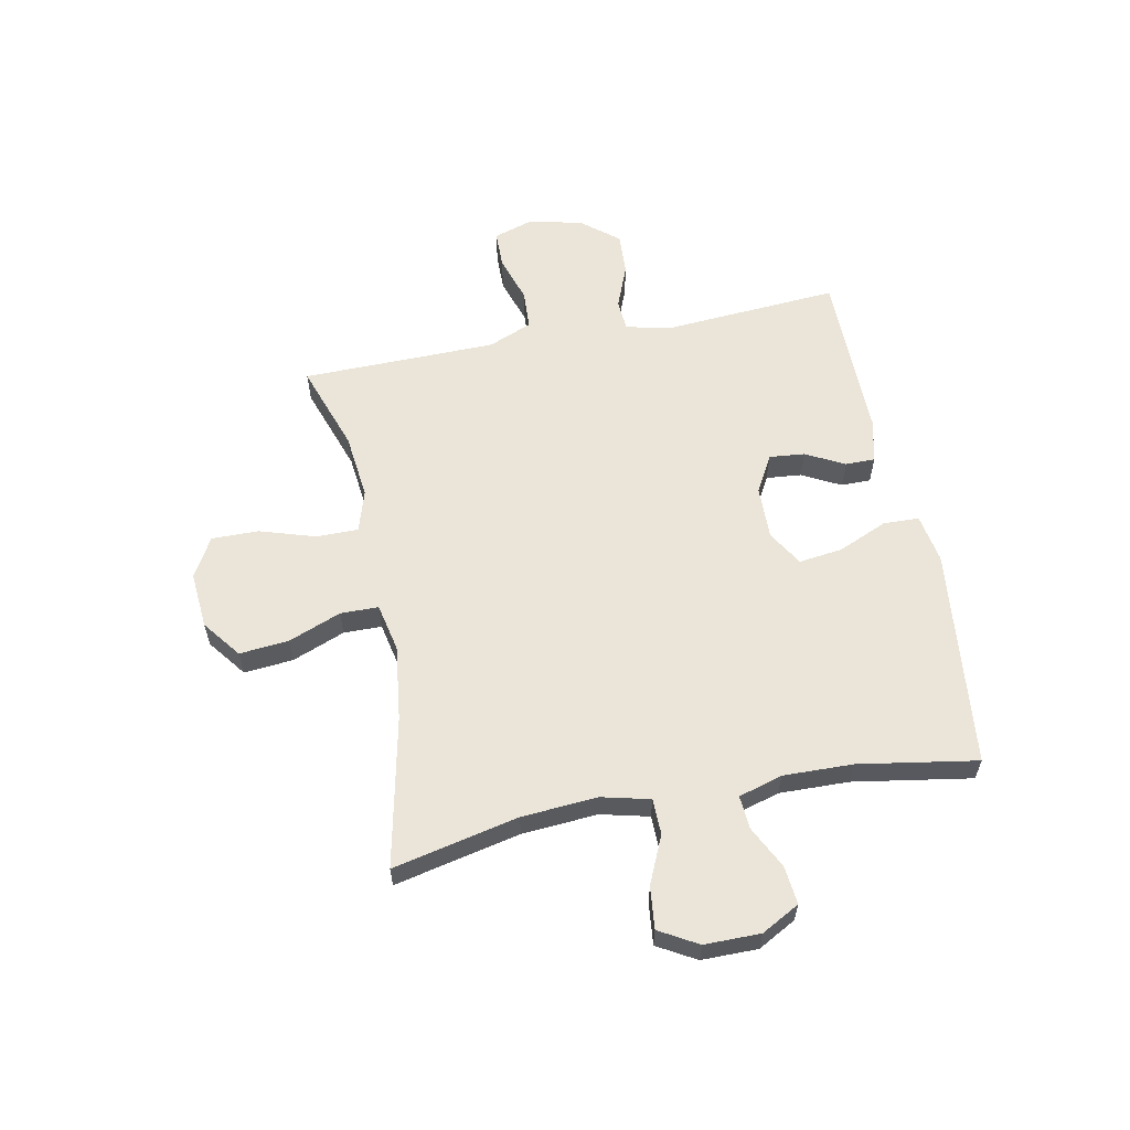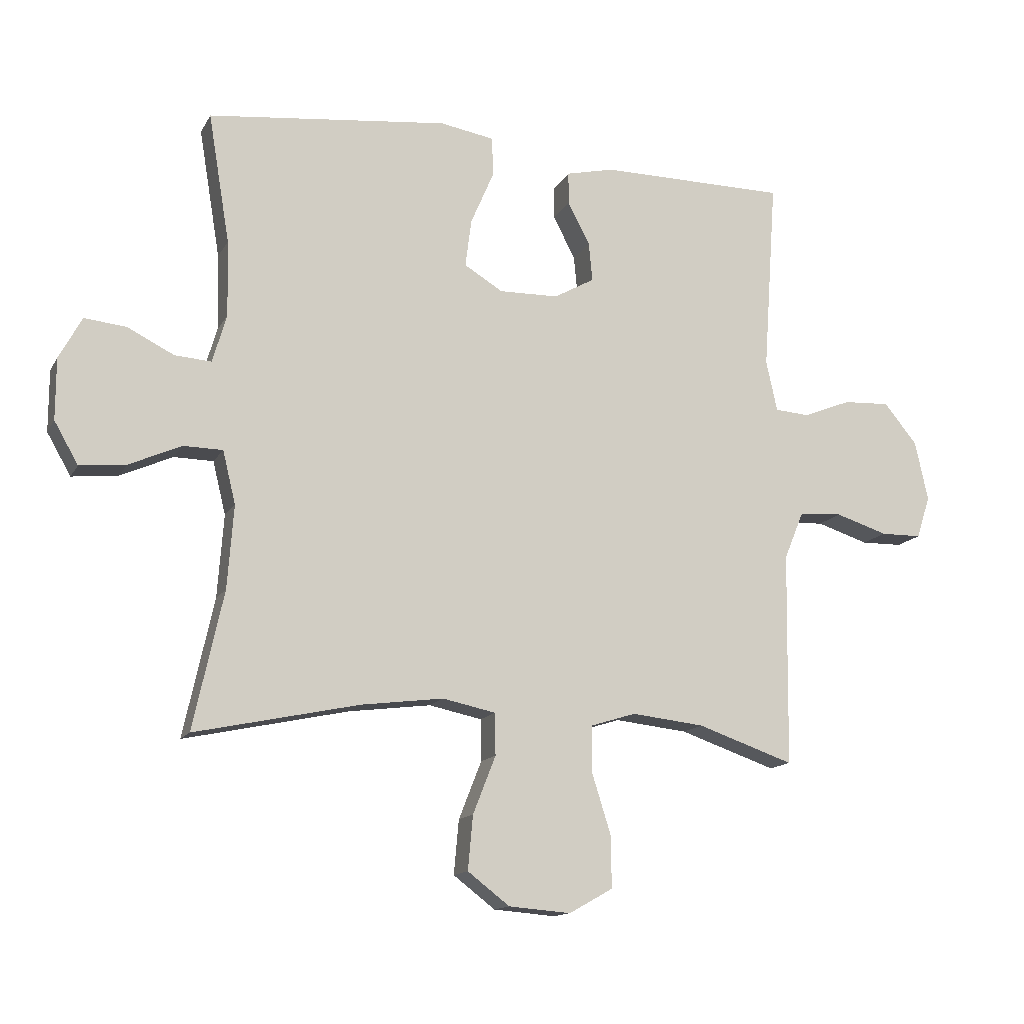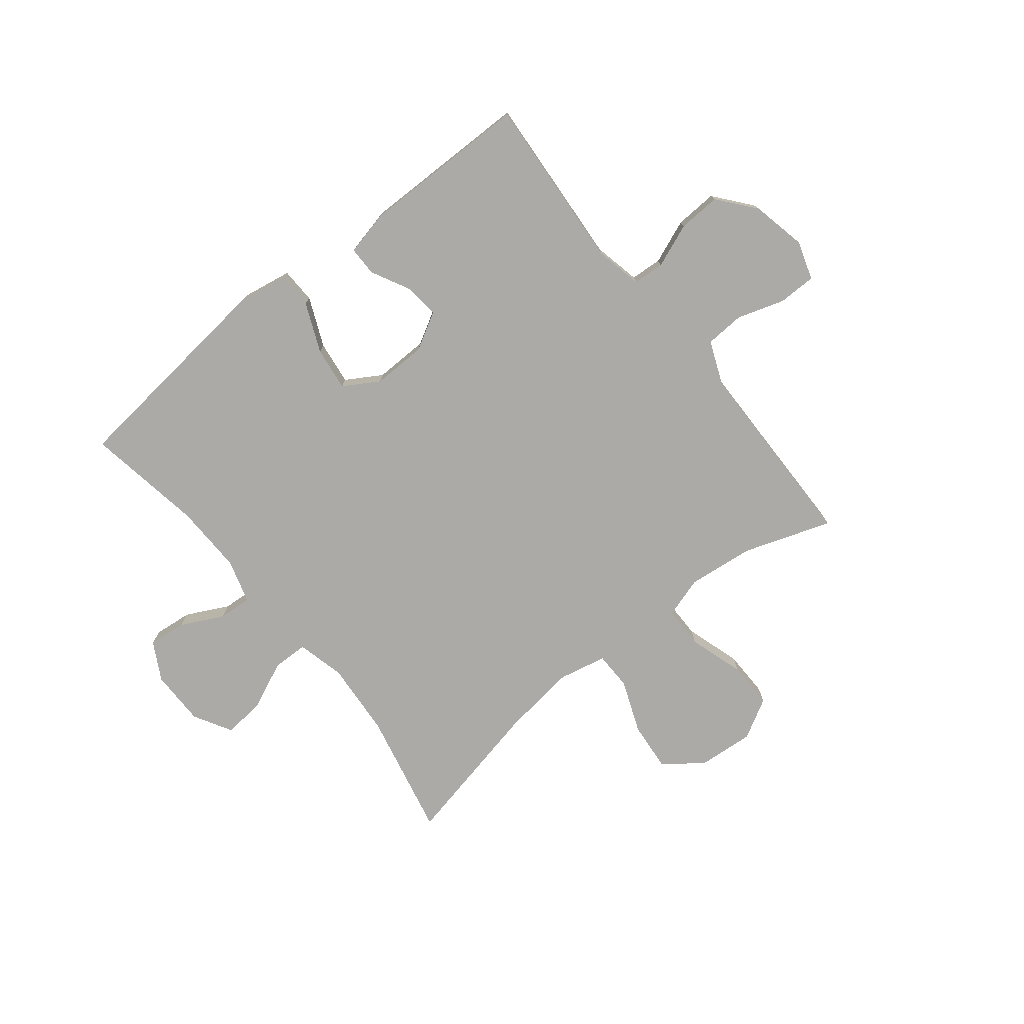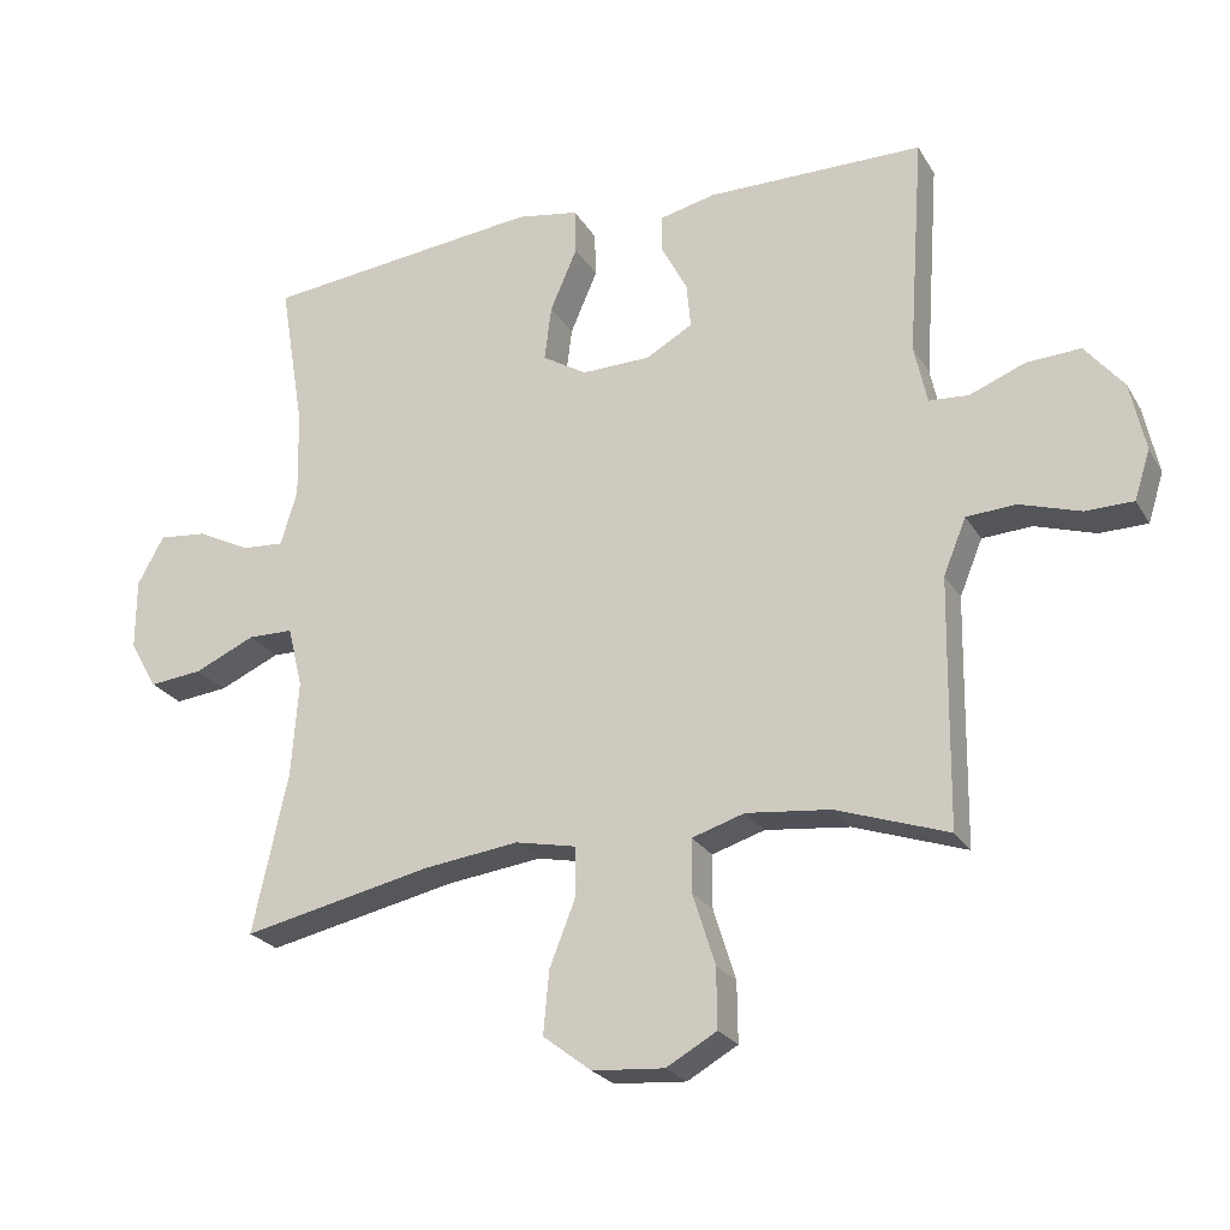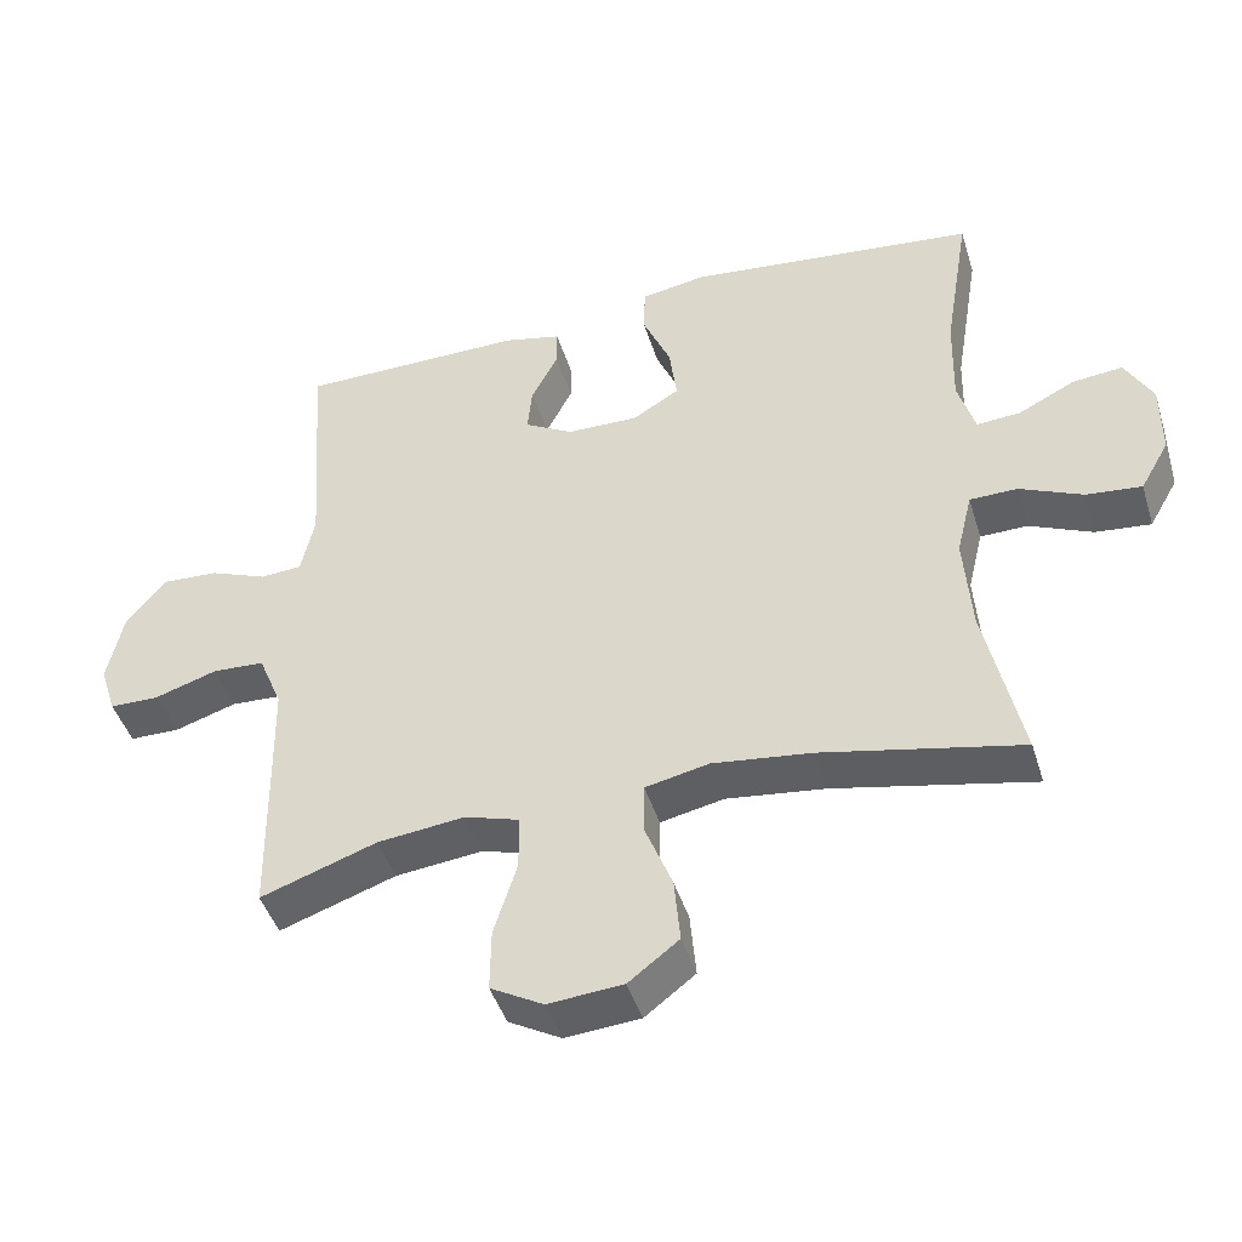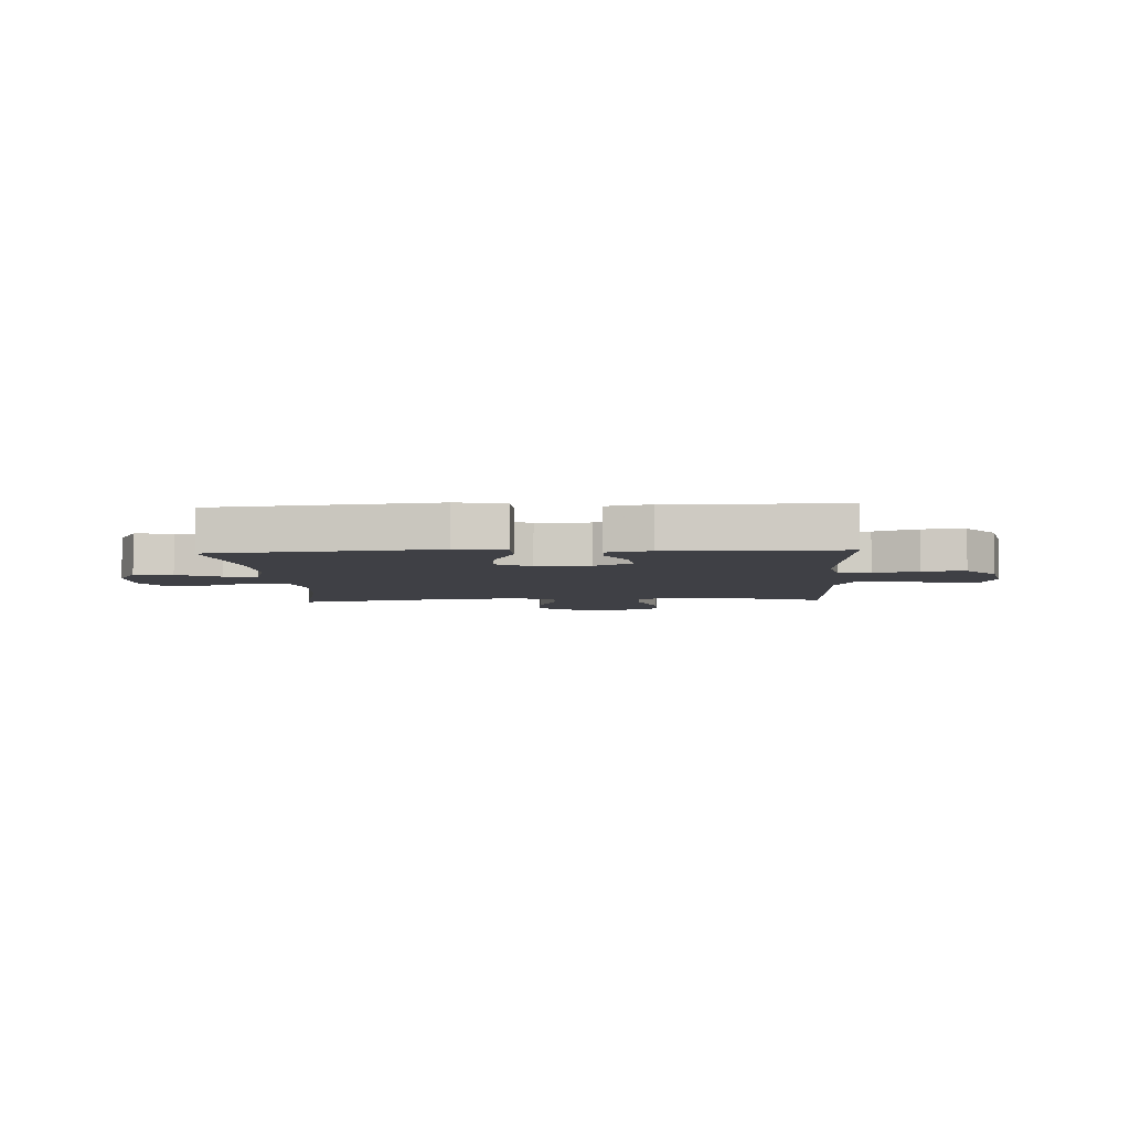
<metadata>
{"format":"obj","ext":"obj","renderer":"f3d","projection":"perspective","resolution":1024,"background":"white","views":[{"elev":59.4,"azim":-101.2,"up":"+Y"},{"elev":-13.9,"azim":-19.6,"up":"+Z"},{"elev":-76.1,"azim":38.6,"up":"+Y"},{"elev":-24.2,"azim":23.9,"up":"+Z"},{"elev":-44.7,"azim":-163.1,"up":"+Z"},{"elev":-5.2,"azim":3.1,"up":"+Y"}]}
</metadata>
<code>
v 0.5 0.07 -0.5
v 0.343 0.07 -0.446
v 0.225 0.07 -0.433
v 0.151 0.07 -0.456
v 0.151 0.07 -0.531
v 0.182 0.07 -0.63
v 0.183 0.07 -0.714
v 0.112 0.07 -0.754
v 0.011 0.07 -0.746
v -0.057 0.07 -0.694
v -0.049 0.07 -0.606
v -0.012 0.07 -0.512
v -0.013 0.07 -0.444
v -0.099 0.07 -0.426
v -0.233 0.07 -0.443
v -0.5 0.07 -0.5
v -0.451 0.07 -0.276
v -0.441 0.07 -0.141
v -0.462 0.07 -0.055
v -0.526 0.07 -0.054
v -0.611 0.07 -0.092
v -0.686 0.07 -0.1
v -0.725 0.07 -0.032
v -0.725 0.07 0.068
v -0.688 0.07 0.136
v -0.62 0.07 0.129
v -0.544 0.07 0.091
v -0.485 0.07 0.087
v -0.462 0.07 0.165
v -0.465 0.07 0.289
v -0.5 0.07 0.5
v -0.108 0.07 0.543
v -0.02 0.07 0.528
v -0.018 0.07 0.464
v -0.056 0.07 0.376
v -0.066 0.07 0.298
v -0.003 0.07 0.26
v 0.093 0.07 0.262
v 0.159 0.07 0.299
v 0.153 0.07 0.362
v 0.117 0.07 0.431
v 0.117 0.07 0.484
v 0.195 0.07 0.502
v 0.5 0.07 0.5
v 0.478 0.07 0.188
v 0.496 0.07 0.105
v 0.552 0.07 0.101
v 0.63 0.07 0.132
v 0.706 0.07 0.136
v 0.76 0.07 0.07
v 0.781 0.07 -0.027
v 0.759 0.07 -0.096
v 0.692 0.07 -0.097
v 0.607 0.07 -0.07
v 0.537 0.07 -0.074
v 0.505 0.07 -0.152
v 0.503 0.07 -0.272
v 0.5 0 -0.5
v 0.343 0 -0.446
v 0.225 0 -0.433
v 0.151 0 -0.456
v 0.151 0 -0.531
v 0.182 0 -0.63
v 0.183 0 -0.714
v 0.112 0 -0.754
v 0.011 0 -0.746
v -0.057 0 -0.694
v -0.049 0 -0.606
v -0.012 0 -0.512
v -0.013 0 -0.444
v -0.099 0 -0.426
v -0.233 0 -0.443
v -0.5 0 -0.5
v -0.451 0 -0.276
v -0.441 0 -0.141
v -0.462 0 -0.055
v -0.526 0 -0.054
v -0.611 0 -0.092
v -0.686 0 -0.1
v -0.725 0 -0.032
v -0.725 0 0.068
v -0.688 0 0.136
v -0.62 0 0.129
v -0.544 0 0.091
v -0.485 0 0.087
v -0.462 0 0.165
v -0.465 0 0.289
v -0.5 0 0.5
v -0.108 0 0.543
v -0.02 0 0.528
v -0.018 0 0.464
v -0.056 0 0.376
v -0.066 0 0.298
v -0.003 0 0.26
v 0.093 0 0.262
v 0.159 0 0.299
v 0.153 0 0.362
v 0.117 0 0.431
v 0.117 0 0.484
v 0.195 0 0.502
v 0.5 0 0.5
v 0.478 0 0.188
v 0.496 0 0.105
v 0.552 0 0.101
v 0.63 0 0.132
v 0.706 0 0.136
v 0.76 0 0.07
v 0.781 0 -0.027
v 0.759 0 -0.096
v 0.692 0 -0.097
v 0.607 0 -0.07
v 0.537 0 -0.074
v 0.505 0 -0.152
v 0.503 0 -0.272
f 51 52 53 54
f 51 54 55
f 50 51 55
f 47 48 49 50
f 46 47 50 55
f 42 43 44 45
f 40 41 42 45
f 39 40 45 46
f 38 39 46 55
f 32 33 34 35
f 30 31 32 35
f 29 30 35 36
f 28 29 36 37
f 24 25 26 27
f 24 27 28
f 23 24 28
f 20 21 22 23
f 19 20 23 28
f 18 19 28 37
f 15 16 17
f 14 15 17 18
f 13 14 18 37
f 9 10 11 12
f 5 6 7 8
f 4 5 8 9
f 57 1 2
f 56 57 2 3
f 4 9 12 13
f 37 38 55 56
f 13 37 56
f 3 4 13 56
f 111 110 109 108
f 112 111 108
f 112 108 107
f 107 106 105 104
f 112 107 104 103
f 102 101 100 99
f 102 99 98 97
f 103 102 97 96
f 112 103 96 95
f 92 91 90 89
f 92 89 88 87
f 93 92 87 86
f 94 93 86 85
f 84 83 82 81
f 85 84 81
f 85 81 80
f 80 79 78 77
f 85 80 77 76
f 94 85 76 75
f 74 73 72
f 75 74 72 71
f 94 75 71 70
f 69 68 67 66
f 65 64 63 62
f 66 65 62 61
f 59 58 114
f 60 59 114 113
f 70 69 66 61
f 113 112 95 94
f 113 94 70
f 113 70 61 60
f 1 58 59 2
f 2 59 60 3
f 3 60 61 4
f 4 61 62 5
f 5 62 63 6
f 6 63 64 7
f 7 64 65 8
f 8 65 66 9
f 9 66 67 10
f 10 67 68 11
f 11 68 69 12
f 12 69 70 13
f 13 70 71 14
f 14 71 72 15
f 15 72 73 16
f 16 73 74 17
f 17 74 75 18
f 18 75 76 19
f 19 76 77 20
f 20 77 78 21
f 21 78 79 22
f 22 79 80 23
f 23 80 81 24
f 24 81 82 25
f 25 82 83 26
f 26 83 84 27
f 27 84 85 28
f 28 85 86 29
f 29 86 87 30
f 30 87 88 31
f 31 88 89 32
f 32 89 90 33
f 33 90 91 34
f 34 91 92 35
f 35 92 93 36
f 36 93 94 37
f 37 94 95 38
f 38 95 96 39
f 39 96 97 40
f 40 97 98 41
f 41 98 99 42
f 42 99 100 43
f 43 100 101 44
f 44 101 102 45
f 45 102 103 46
f 46 103 104 47
f 47 104 105 48
f 48 105 106 49
f 49 106 107 50
f 50 107 108 51
f 51 108 109 52
f 52 109 110 53
f 53 110 111 54
f 54 111 112 55
f 55 112 113 56
f 56 113 114 57
f 57 114 58 1

</code>
